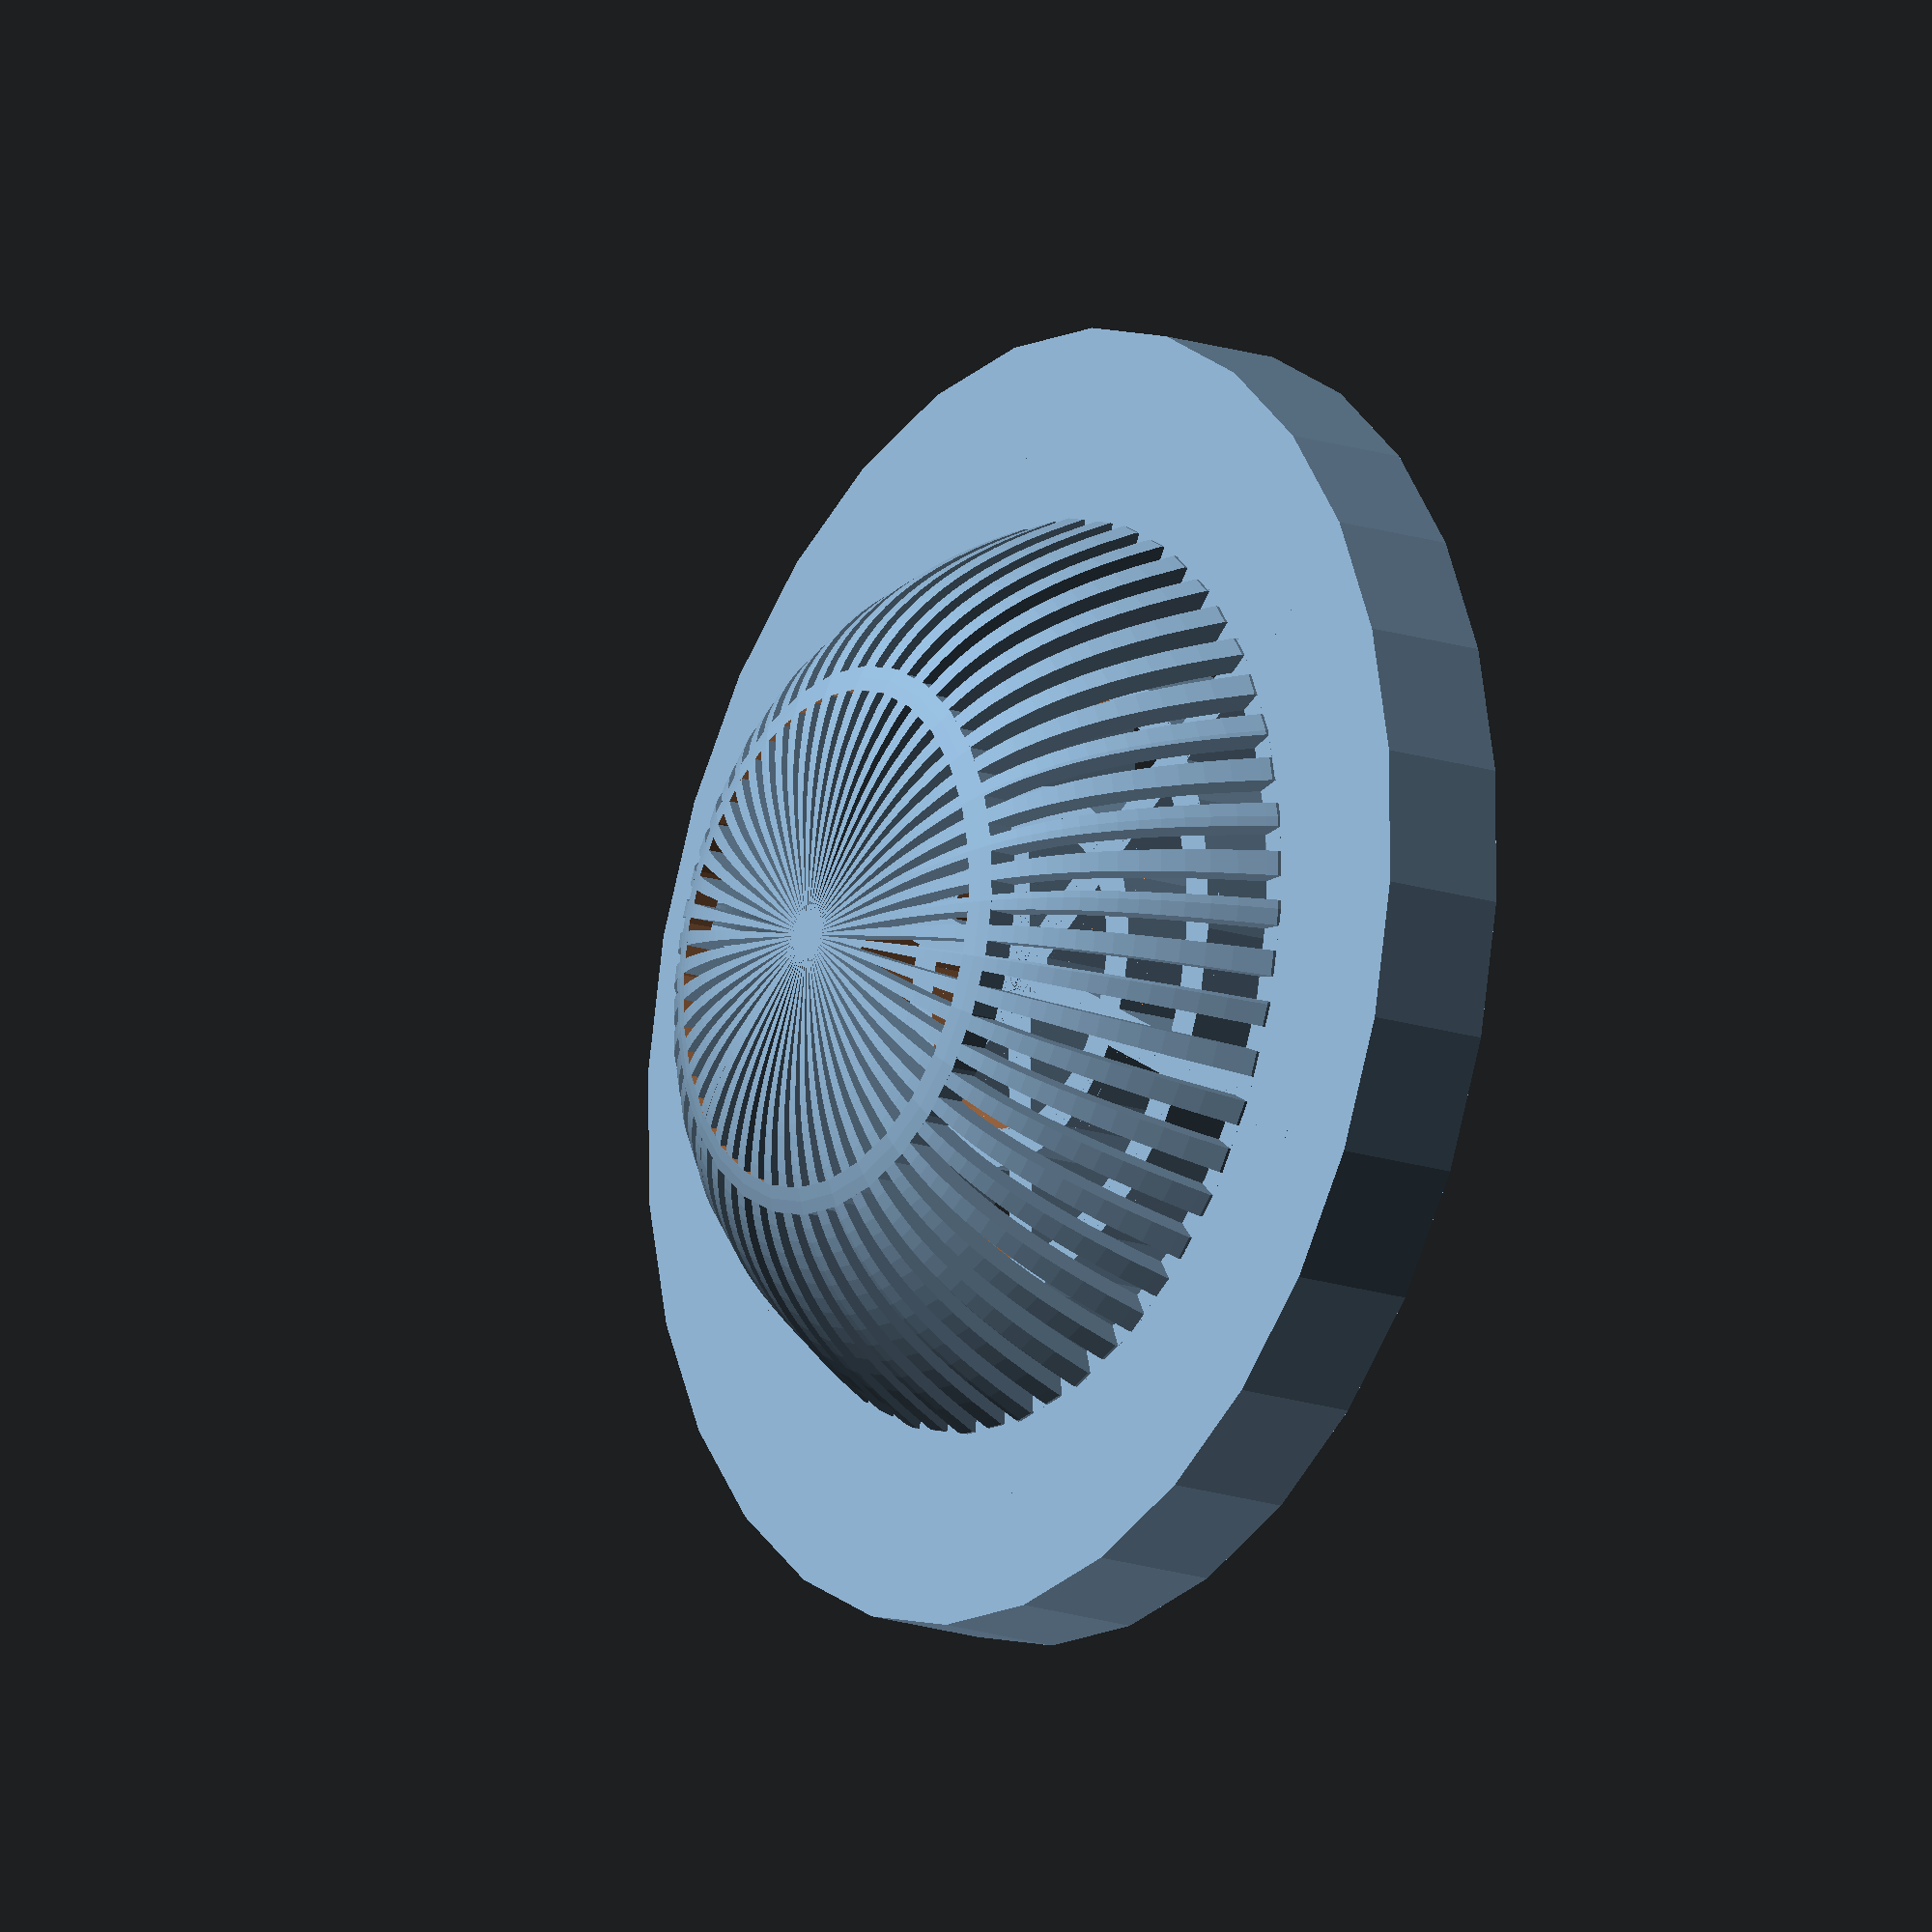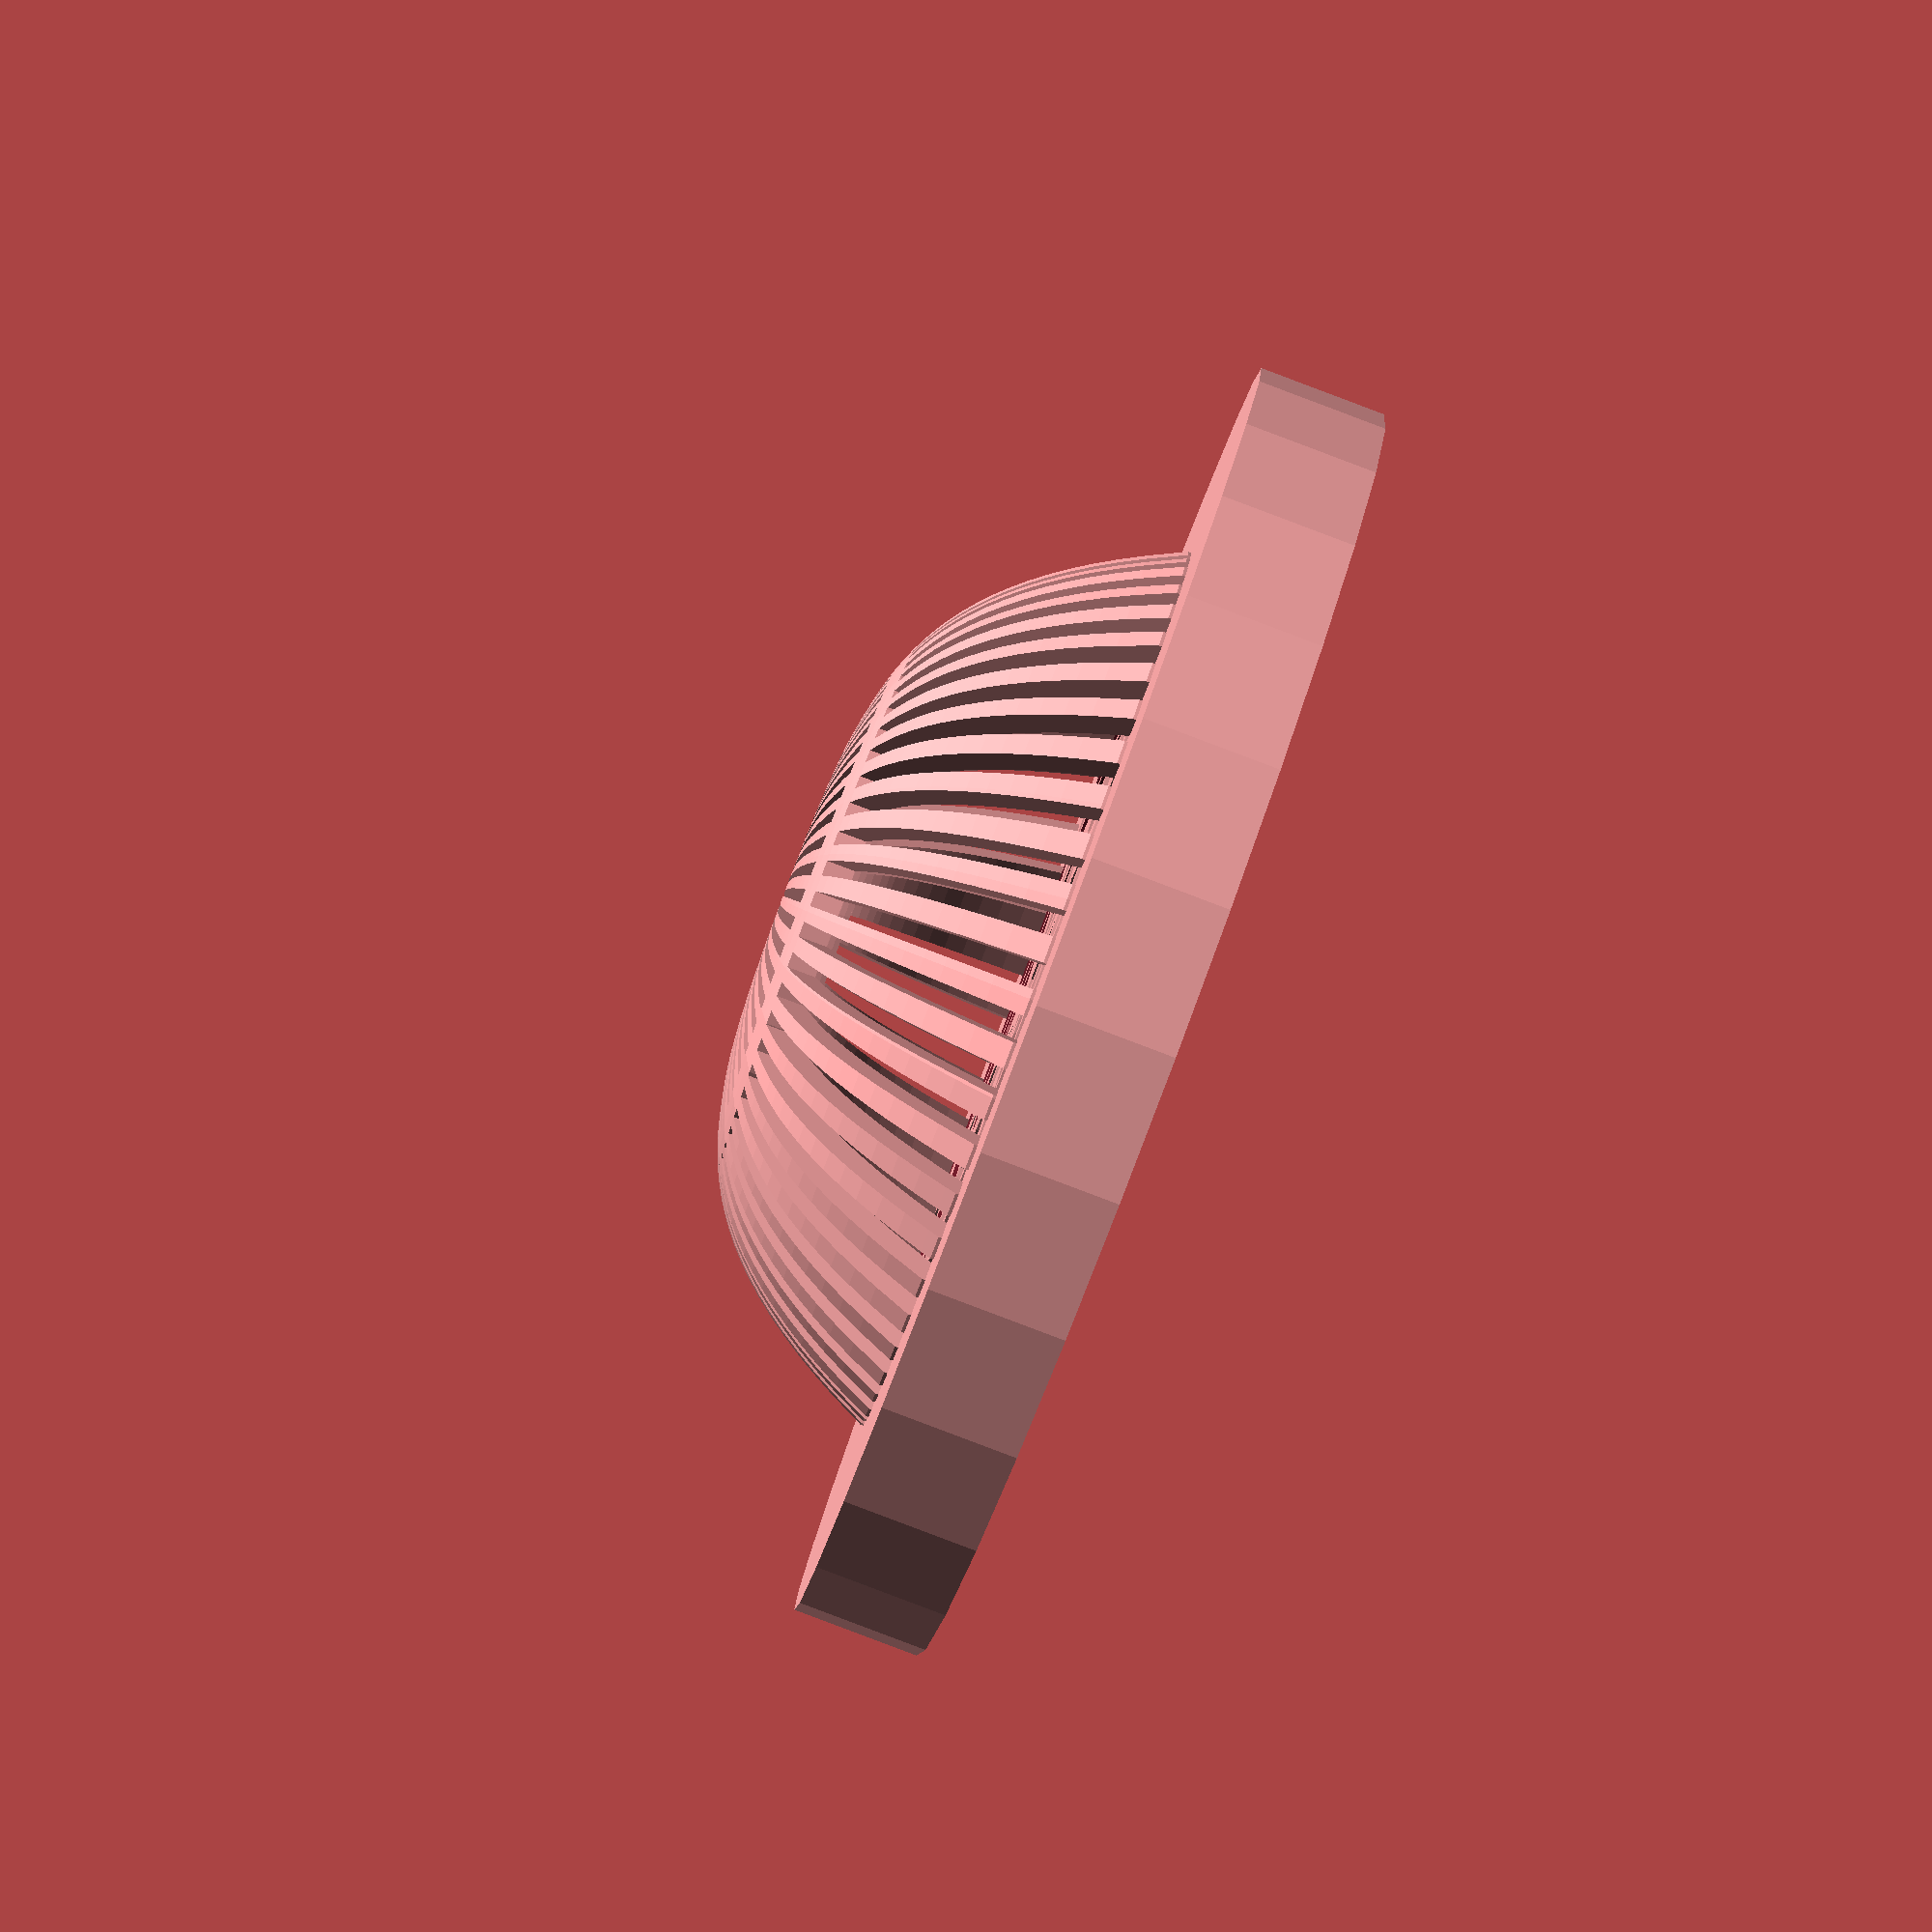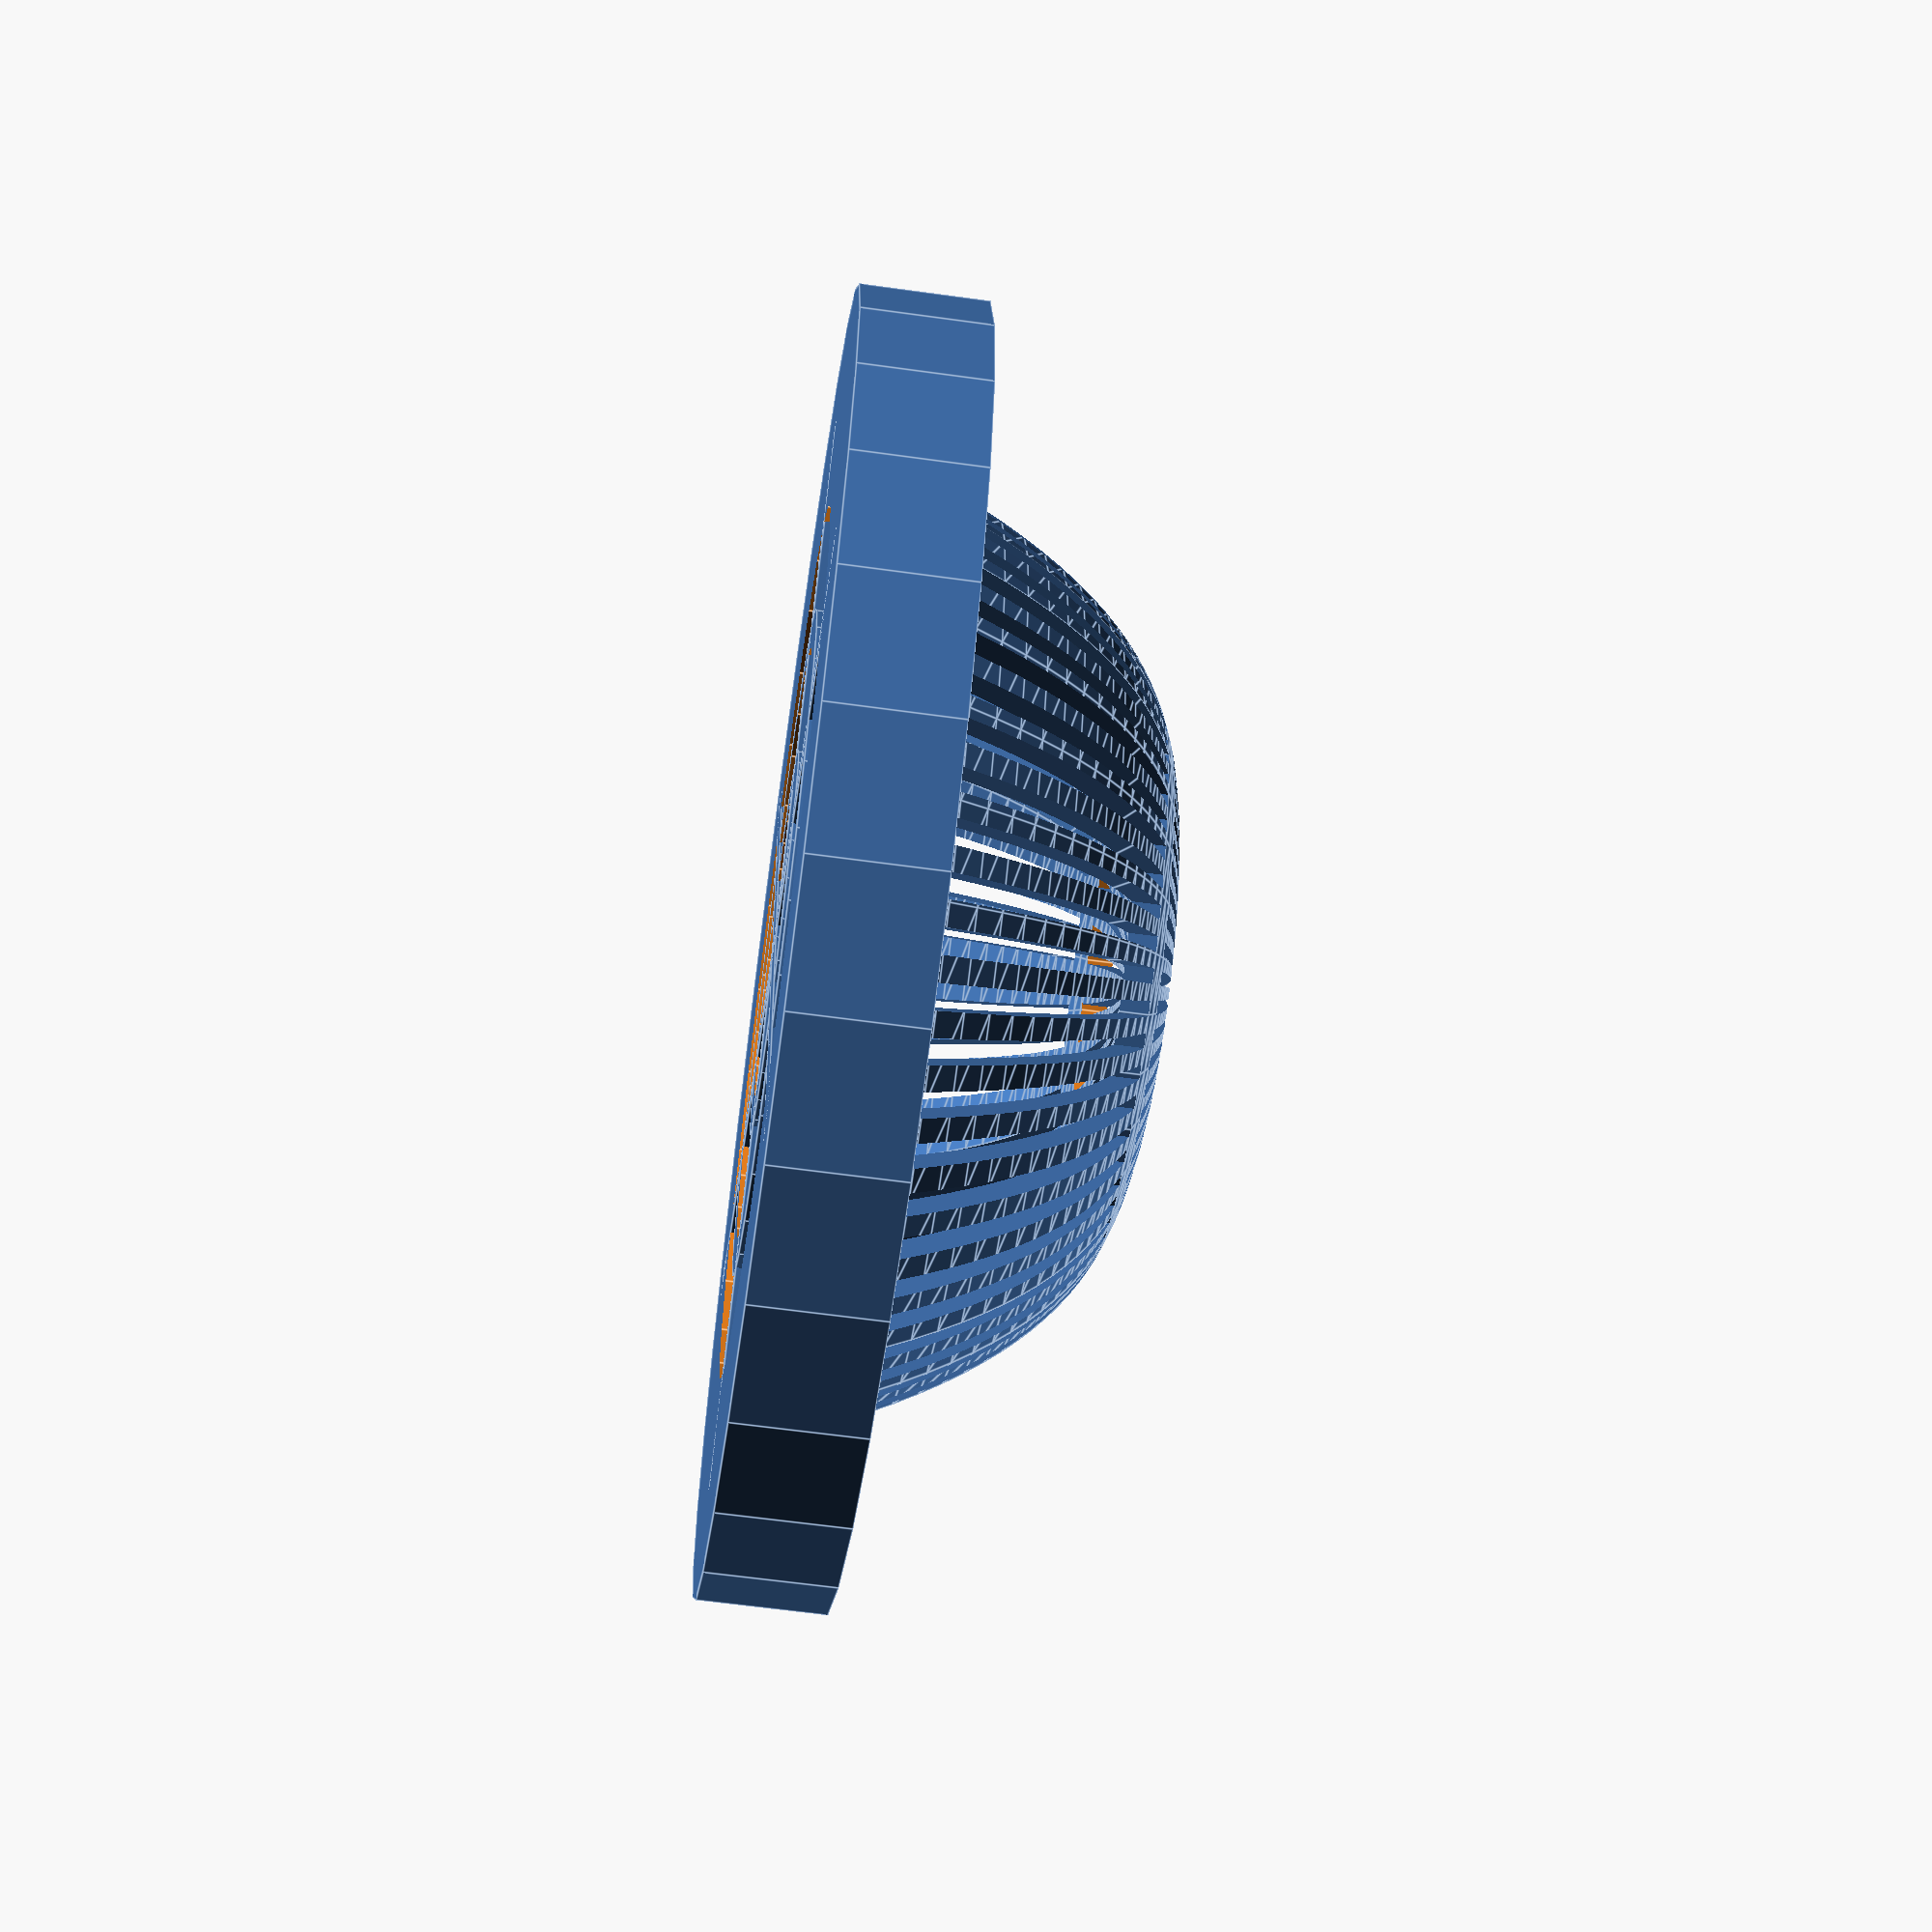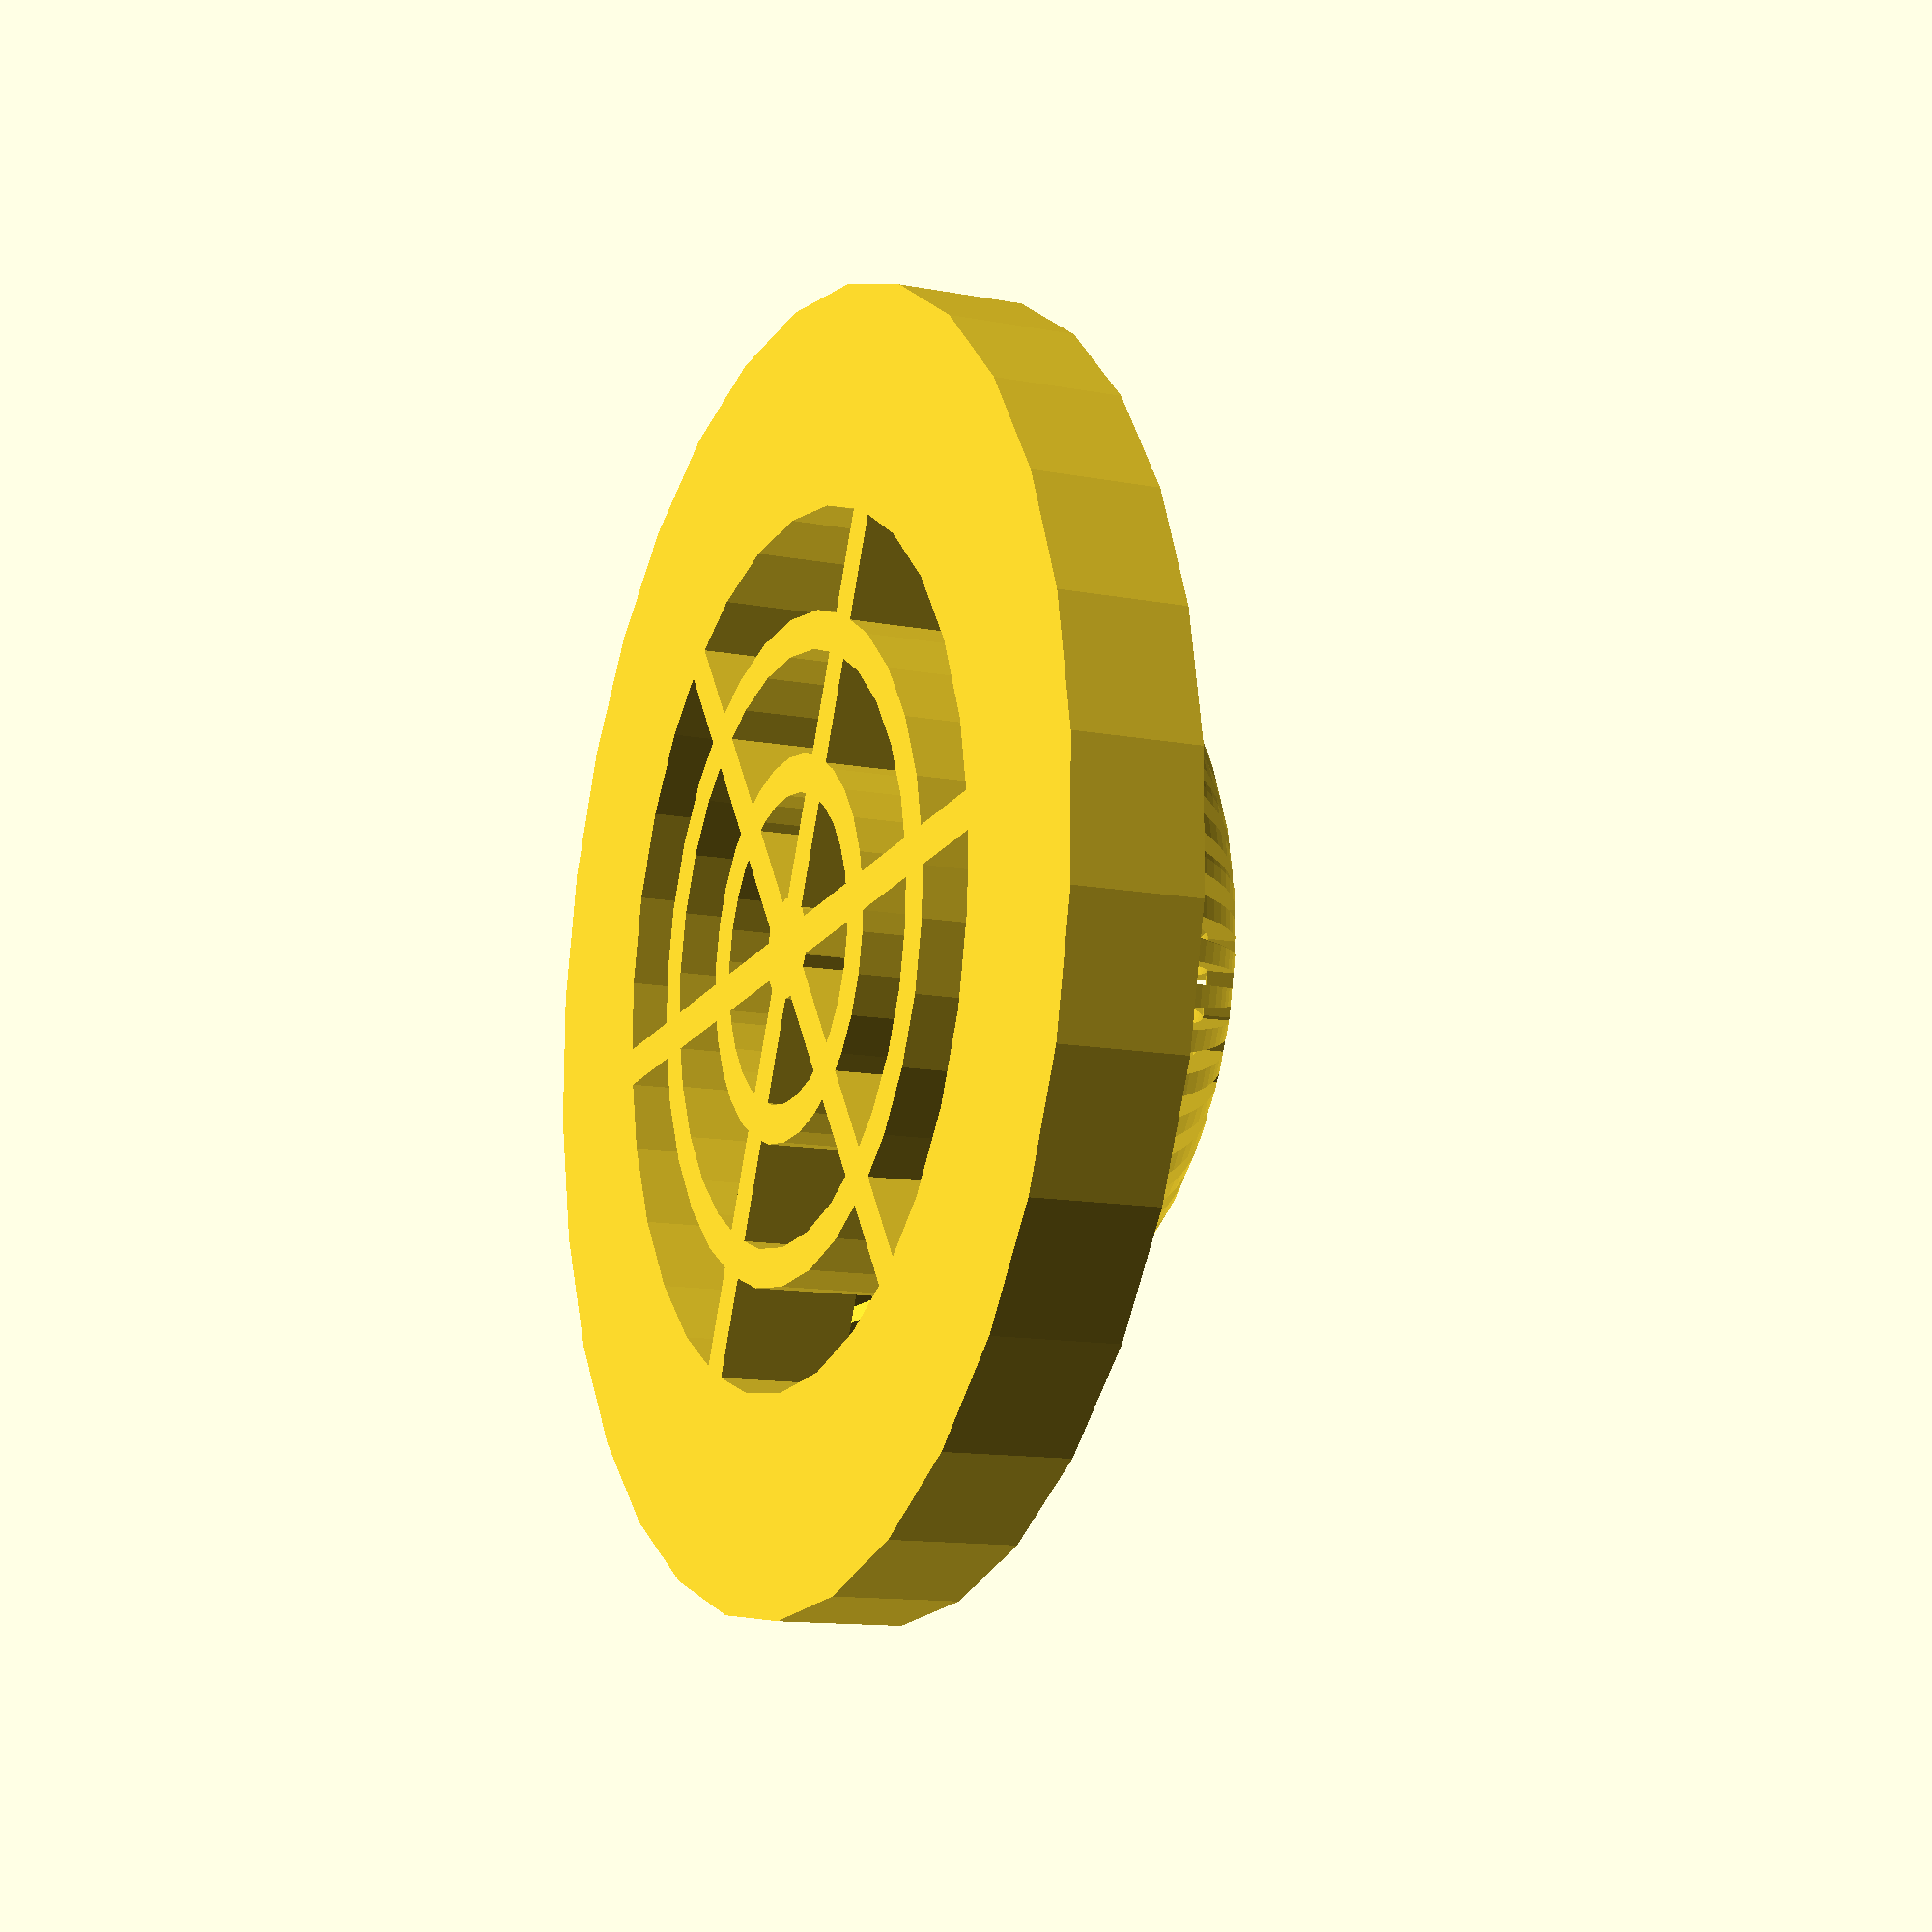
<openscad>
module drain_cover(radius, edge_len, height, sharpness, top_thin, thin)
{
    side_height = height - top_thin;

    // top
    translate(v = [ 0, 0, side_height + 0.5 * top_thin ])
        circular_net(radius = radius, edge_len = edge_len + thin, height = top_thin, hole_width = 8, net_width = 3);

    // side
    side_net(radius = radius - edge_len, height = side_height + 1, factorial = sharpness, thin = thin, hole_width = 2,
             net_width = 2);
}

module side_net(radius, height, factorial, thin, hole_width, net_width)
{
    intersection()
    {
        base_side(radius = radius, height = height, factorial = factorial, thin = thin);
        net(radius = radius, height = height, thin = thin, hole_width = hole_width, net_width = net_width);
    }
    intersection()
    {
        base_side(radius = radius, height = height, factorial = factorial, thin = thin);
        ring(outer_radius = 0.6 * radius, width = thin, height = height, center = false);
    }
}

module net(radius, height, thin, hole_width, net_width)
{
    d_radian = (hole_width + net_width) / radius;
    d_degree = d_radian * 180 / PI;
    for (angle = [0:d_degree:360])
    {
        rotate([ 0, 0, angle ])
        {
            linear_extrude(height = height, center = false)
                polygon(points = [ [ -thin, 0 ], [ radius, 0.5 * thin ], [ radius, -0.5 * thin ] ]);
        }
    }
}

module base_side(radius, height, factorial, thin)
{
    curve_func = function(x) height * (x / radius) ^ factorial + 0.5 * thin;
    rotate_extrude(angle = 360)
    {
        intersection()
        {
            printFunc(func = curve_func, xrange = [ 0, radius ], div = 1, thinness = thin);
            translate(v = [ 0.5 * radius, 0.5 * height, 0 ]) square(size = [ radius, height ], center = true);
        }
    }
}

module printFunc(func, xrange, div, thinness)
{
    $fs = 1;
    for (i = [xrange[0] + div:div:xrange[1]])
    {
        p0 = [ i - div, func(i - div), 0 ];
        p1 = [ i, func(i), 0 ];
        hull()
        {
            translate(v = p0) circle(d = thinness);
            translate(v = p1) circle(d = thinness);
        }
    }
}

module circular_net(radius, edge_len, height, hole_width, net_width)
{
    center = true;

    // 外側の縁部分
    ring(outer_radius = radius, height = height, width = edge_len, center = center);

    // 同心円状の網部分
    for (ring_radius = [radius - edge_len - hole_width:-(net_width + hole_width):0])
    {
        ring(outer_radius = ring_radius, height = height, width = net_width, center = center);
    }

    // 網を支える棒部分
    bar_num = 3;
    for (angle = [0:180 / bar_num:180])
    {
        rotate([ 0, 0, angle ]) cube(size = [ 2 * radius - edge_len, net_width, height ], center = true);
    }
}

module ring(outer_radius, width, height, center)
{
    difference()
    {
        cylinder(h = height, r = outer_radius, center = center);
        cylinder(h = height + 1, r = outer_radius - width, center = center);
    }
}

// bathroom
drain_cover(radius = 51, edge_len = 15, height = 30, sharpness=4, top_thin = 10, thin = 2);
// kitchen
// drain_cover(radius = 40, edge_len = 2, height = 35, sharpness=6, top_thin = 2, thin = 2);

</openscad>
<views>
elev=16.5 azim=30.7 roll=235.5 proj=o view=wireframe
elev=268.9 azim=126.1 roll=290.6 proj=p view=wireframe
elev=62.4 azim=139.7 roll=82.0 proj=p view=edges
elev=12.5 azim=294.8 roll=65.9 proj=p view=solid
</views>
